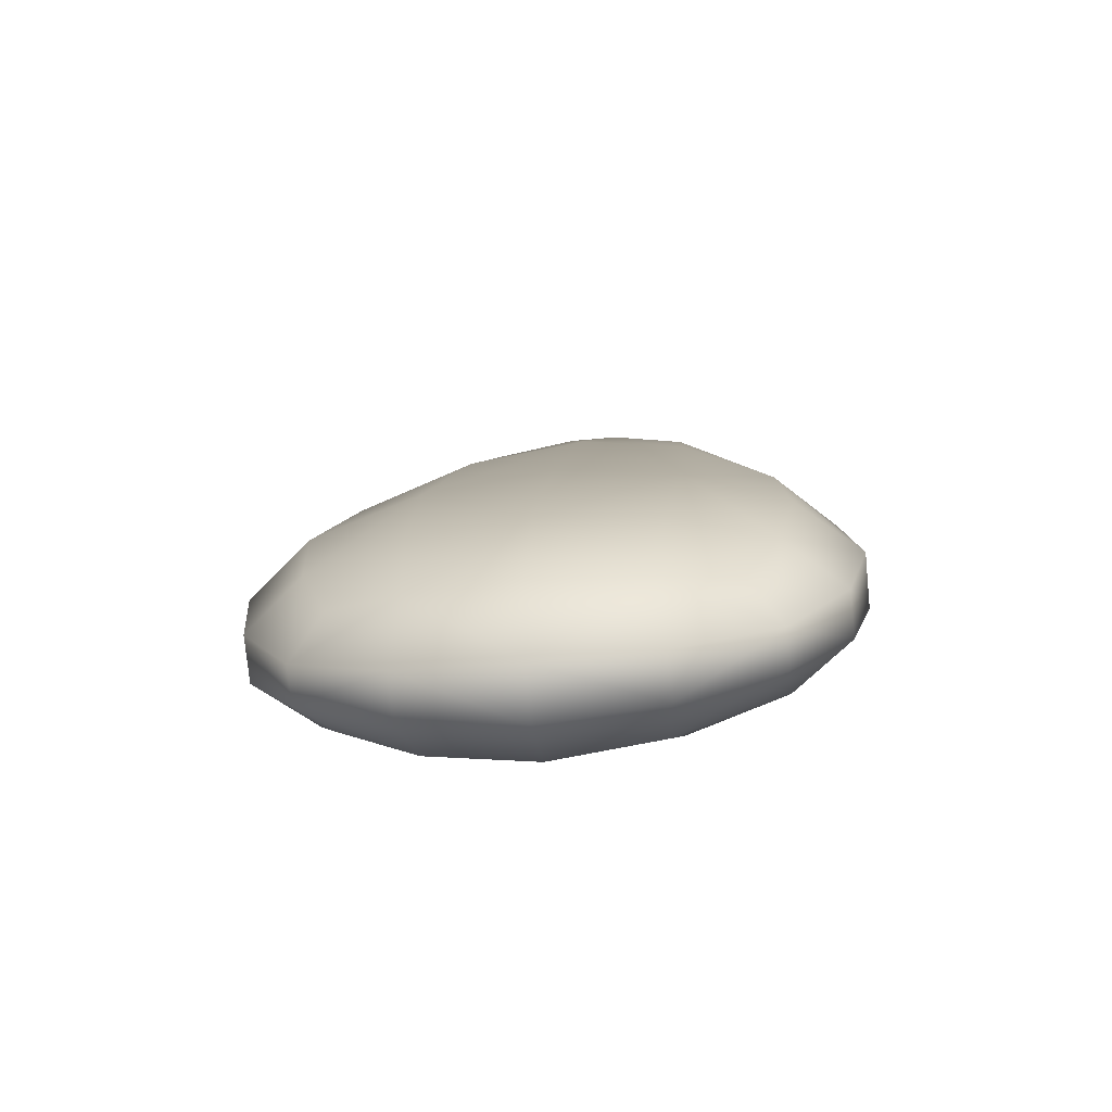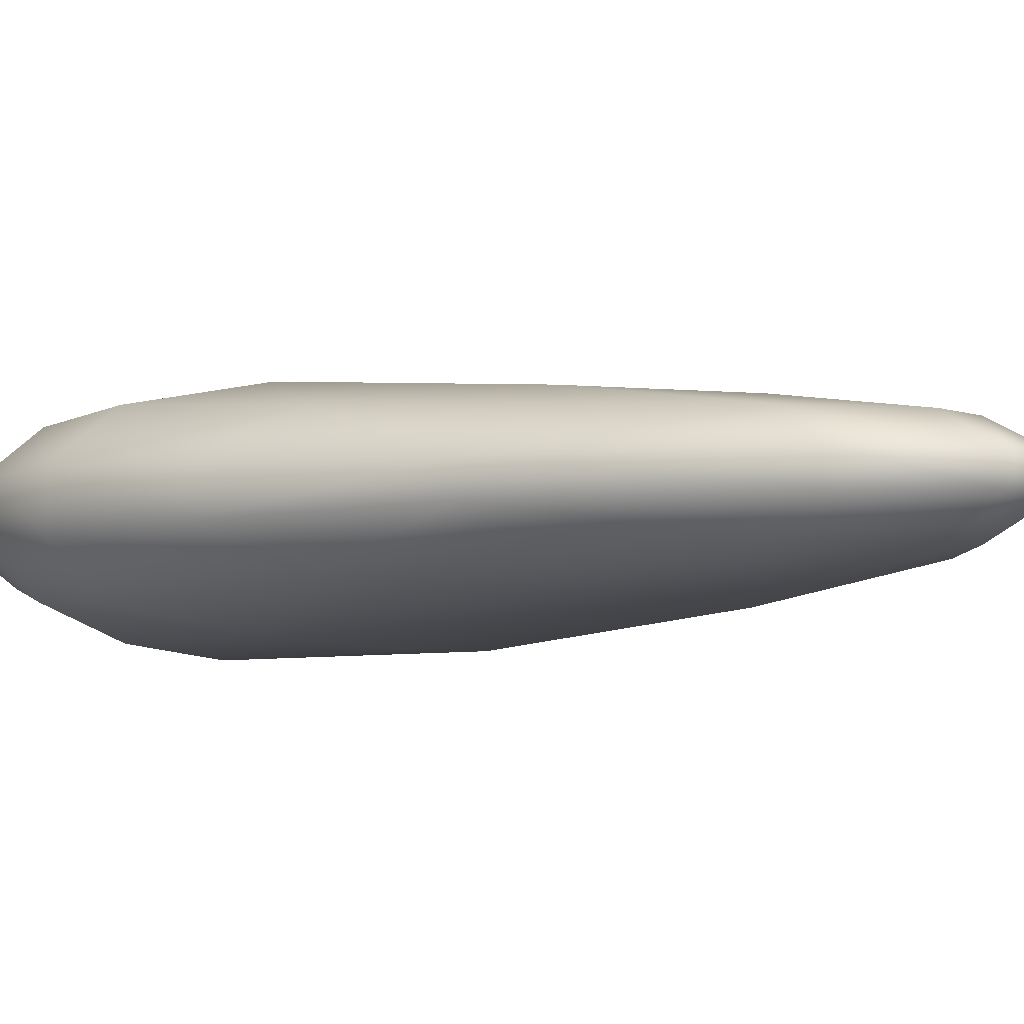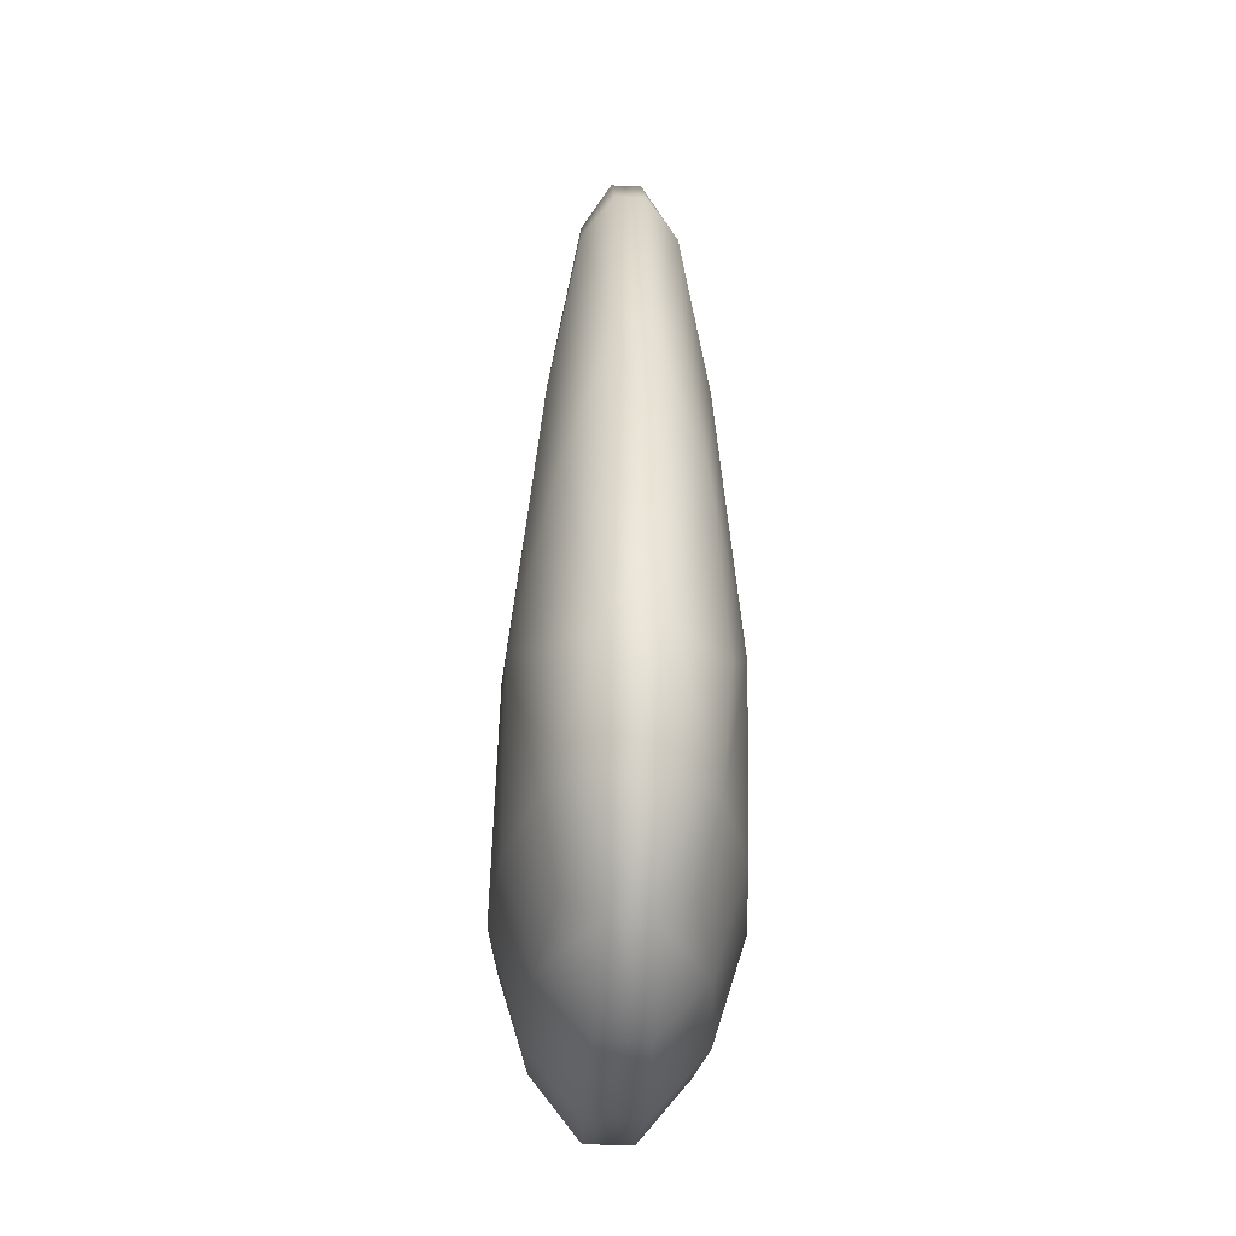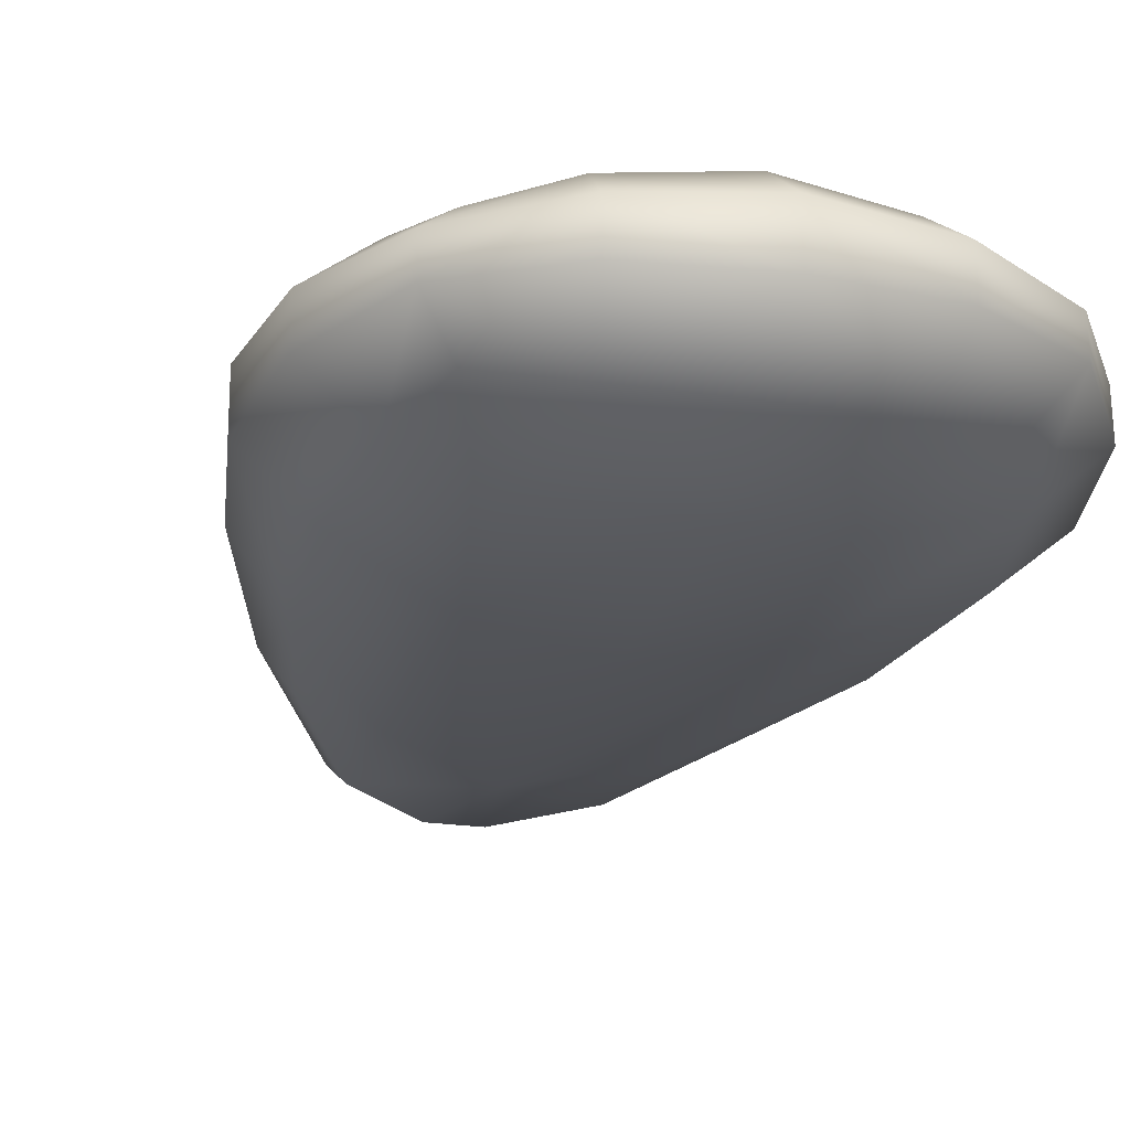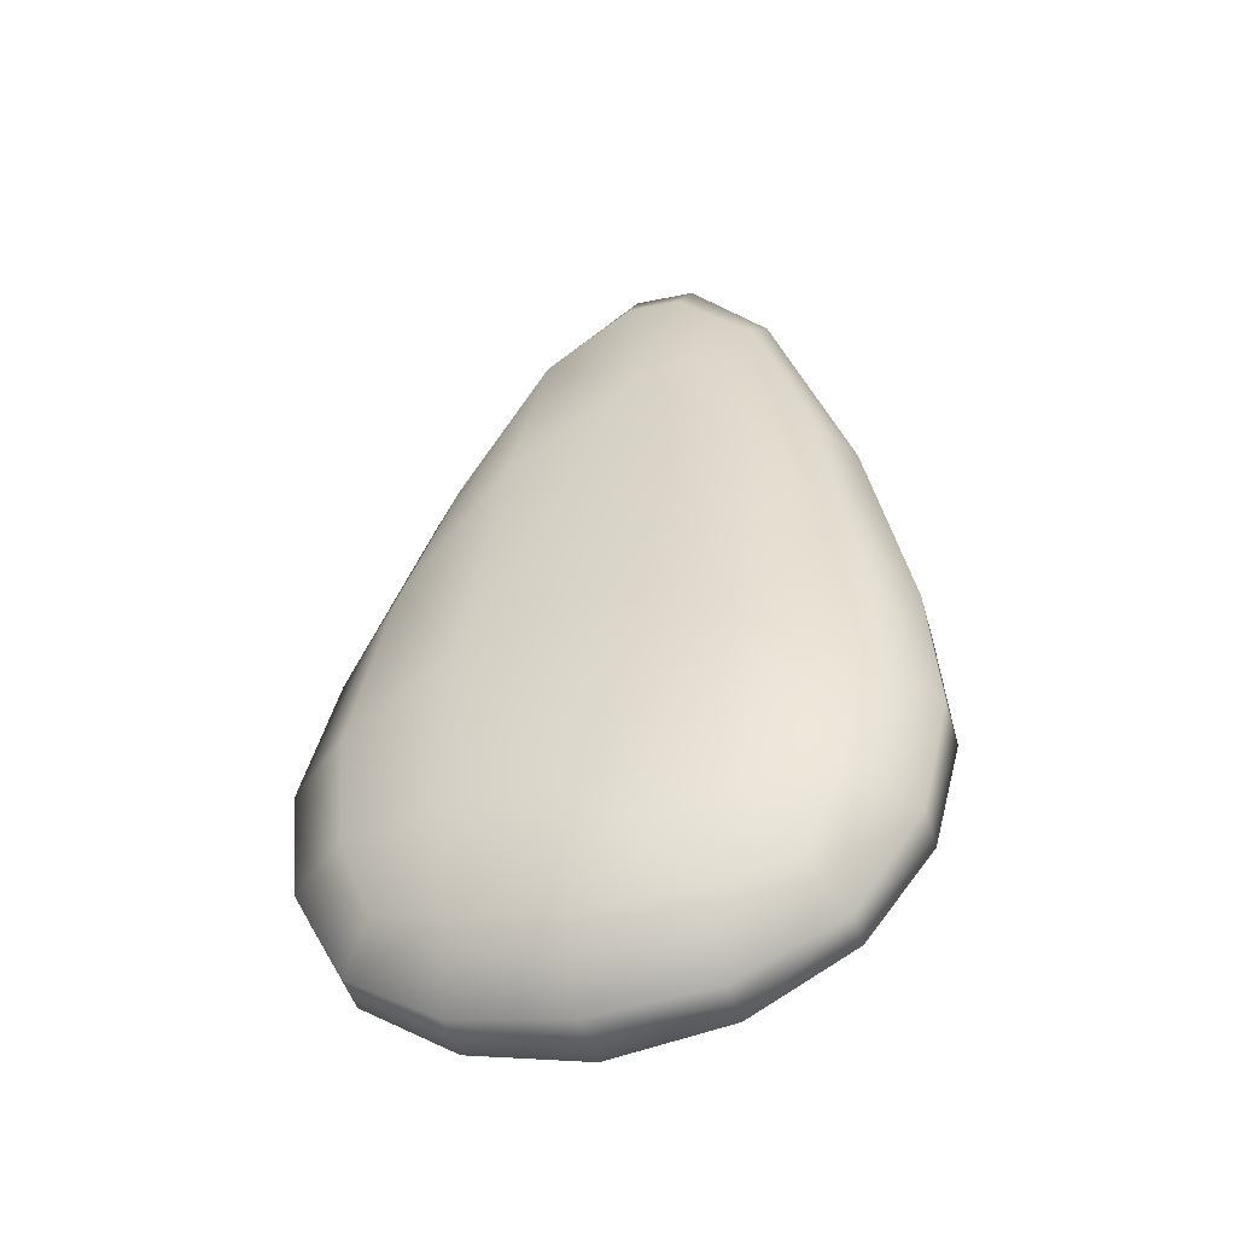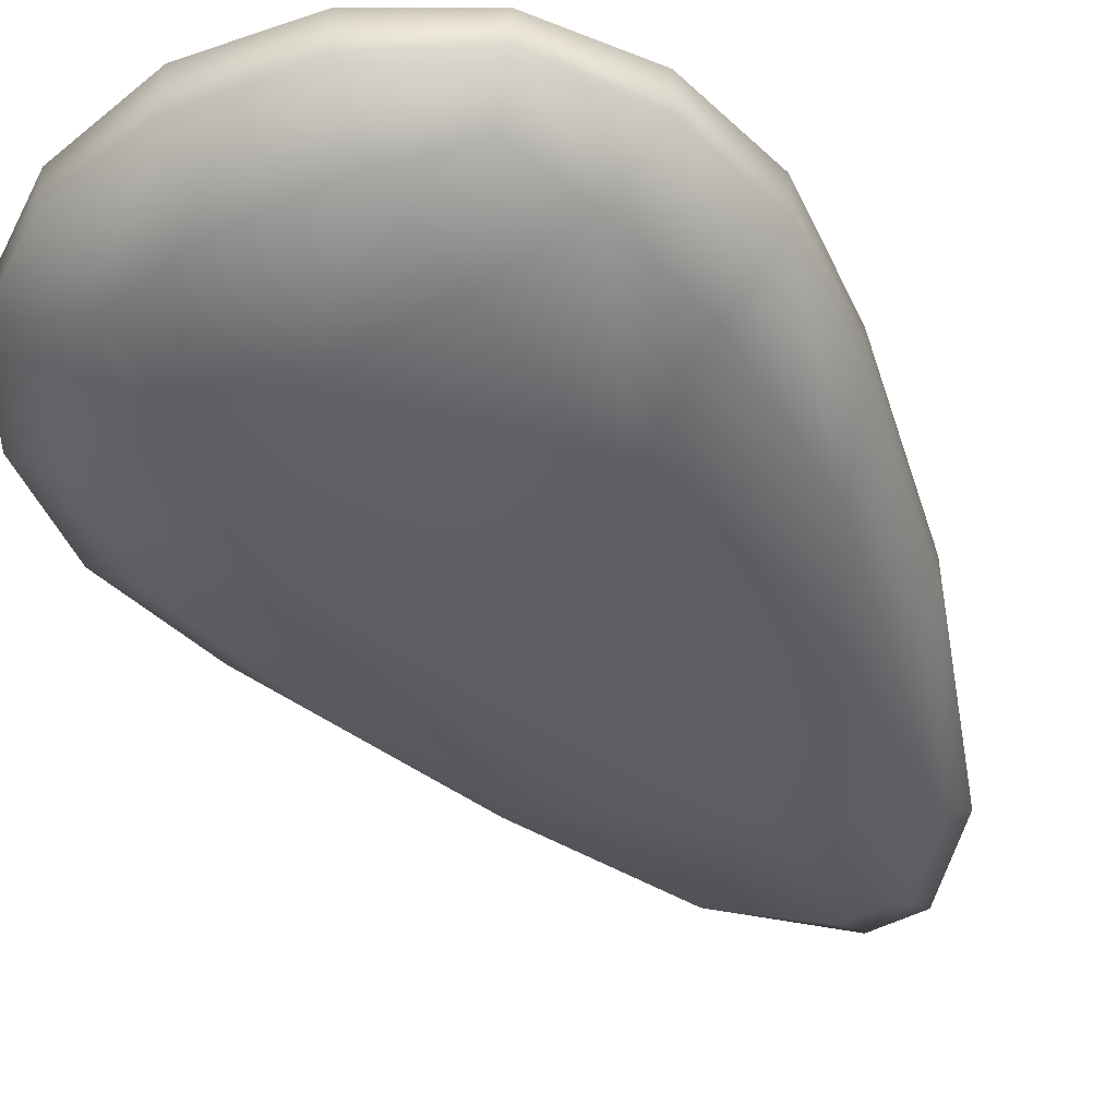
<metadata>
{"format":"obj","ext":"obj","renderer":"f3d","projection":"perspective","resolution":1024,"background":"white","views":[{"elev":-77.0,"azim":5.3,"up":"+Y"},{"elev":-5.1,"azim":128.1,"up":"+Z"},{"elev":-36.8,"azim":86.5,"up":"+Y"},{"elev":-24.2,"azim":-19.1,"up":"+Z"},{"elev":-48.7,"azim":15.7,"up":"+Y"},{"elev":-44.4,"azim":27.9,"up":"+Z"}]}
</metadata>
<code>
g default
v -0.07339 1.033 -0.1112
v -0.1667 -0.132 -0.1296
v -0.07457 1.034 0.07418
v -0.1682 -0.131 0.102
v 0.68 0.9735 0.07929
v 0.5864 -0.1915 0.1071
v 0.6812 0.9727 -0.1061
v 0.5879 -0.1925 -0.1245
v -0.2339 0.2711 -0.1802
v -0.236 0.2726 0.148
v 0.7171 0.1962 0.1545
v 0.7192 0.1947 -0.1737
v 0.2008 -0.2603 0.1547
v 0.203 -0.2618 -0.1764
v 0.2583 0.461 0.2092
v 0.2612 0.459 -0.2367
v -0.1686 0.677 -0.1519
v -0.2206 0.02666 -0.164
v -0.1703 0.6782 0.1169
v -0.2225 0.02801 0.1342
v 0.7172 0.6071 0.1229
v 0.665 -0.04316 0.1402
v 0.719 0.6058 -0.1459
v 0.6669 -0.04452 -0.158
v -0.143 1.004 -0.05176
v -0.1434 1.005 0.01411
v -0.239 -0.1928 -0.05275
v -0.2395 -0.1924 0.02478
v 0.1085 1.39 0.07854
v 0.5561 1.355 0.08157
v -0.02024 -0.2096 0.1366
v 0.4274 -0.2455 0.1396
v 0.7441 0.9336 0.02012
v 0.7445 0.9333 -0.04575
v 0.648 -0.2636 0.03078
v 0.6485 -0.264 -0.04675
v 0.5573 1.354 -0.1134
v 0.1097 1.39 -0.1165
v 0.4293 -0.2468 -0.1586
v -0.01833 -0.2109 -0.1616
v -0.3666 0.264 -0.07371
v -0.3674 0.2645 0.03994
v -0.009144 0.3861 0.1992
v 0.2178 -0.04322 0.2193
v 0.5105 0.3444 0.2027
v 0.3172 1.189 0.1344
v 0.8469 0.1671 0.04816
v 0.8476 0.1666 -0.0655
v 0.5132 0.3424 -0.226
v 0.2208 -0.04532 -0.2428
v -0.006401 0.3841 -0.2295
v 0.3191 1.187 -0.1678
v 0.1918 -0.3918 -0.06715
v 0.1911 -0.3913 0.0465
v -0.3449 0.01891 -0.06342
v -0.3455 0.01934 0.03216
v -0.3026 0.5544 0.02881
v -0.302 0.5539 -0.06439
v -0.02244 -0.005912 0.1969
v 0.4612 -0.04469 0.2002
v 0.5417 0.954 0.1436
v 0.05803 0.9928 0.1403
v 0.7864 -0.07143 0.03983
v 0.787 -0.07187 -0.05577
v 0.8299 0.4632 -0.05674
v 0.8293 0.4636 0.03647
v 0.4639 -0.04661 -0.2205
v -0.01974 -0.007826 -0.2238
v 0.06005 0.9913 -0.1752
v 0.5437 0.9525 -0.172
v 0.4368 -0.37 -0.05665
v 0.4362 -0.3696 0.03894
v -0.0474 -0.3308 0.03567
v -0.04679 -0.3312 -0.05992
v 0.09872 1.484 -0.05141
v 0.09831 1.484 0.01249
v 0.5819 1.445 0.01576
v 0.5823 1.445 -0.04813
v 0.4025 1.535 -0.1119
v 0.2914 1.544 -0.1126
v 0.4189 1.652 -0.05011
v 0.2931 1.662 -0.05096
v 0.4185 1.653 0.01375
v 0.2927 1.663 0.0129
v 0.2902 1.544 0.07562
v 0.4013 1.536 0.07637
g FoodRHorn
f 18 2 27 55
f 41 9 18 55
f 28 4 20 56
f 20 10 42 56
f 55 56 42 41
f 27 28 56 55
f 19 3 26 57
f 42 10 19 57
f 25 1 17 58
f 17 9 41 58
f 57 58 41 42
f 25 58 57 26
f 20 4 31 59
f 31 13 44 59
f 44 15 43 59
f 43 10 20 59
f 32 6 22 60
f 22 11 45 60
f 45 15 44 60
f 44 13 32 60
f 21 5 30 61
f 30 86 46 61
f 46 15 45 61
f 45 11 21 61
f 29 3 19 62
f 19 10 43 62
f 43 15 46 62
f 46 85 29 62
f 22 6 35 63
f 47 11 22 63
f 36 8 24 64
f 24 12 48 64
f 63 64 48 47
f 35 36 64 63
f 23 7 34 65
f 48 12 23 65
f 33 5 21 66
f 21 11 47 66
f 65 66 47 48
f 33 66 65 34
f 24 8 39 67
f 39 14 50 67
f 50 16 49 67
f 49 12 24 67
f 40 2 18 68
f 18 9 51 68
f 51 16 50 68
f 50 14 40 68
f 17 1 38 69
f 38 80 52 69
f 52 16 51 69
f 51 9 17 69
f 37 7 23 70
f 23 12 49 70
f 49 16 52 70
f 52 79 37 70
f 39 8 36 71
f 53 14 39 71
f 35 6 32 72
f 32 13 54 72
f 71 72 54 53
f 35 72 71 36
f 31 4 28 73
f 54 13 31 73
f 27 2 40 74
f 40 14 53 74
f 73 74 53 54
f 27 74 73 28
f 38 1 25 75
f 82 80 38 75
f 26 3 29 76
f 29 85 84 76
f 75 76 84 82
f 25 26 76 75
f 30 5 33 77
f 83 86 30 77
f 34 7 37 78
f 37 79 81 78
f 77 78 81 83
f 33 34 78 77
f 79 80 82 81
f 81 82 84 83
f 83 84 85 86
f 79 52 80
f 85 46 86

</code>
